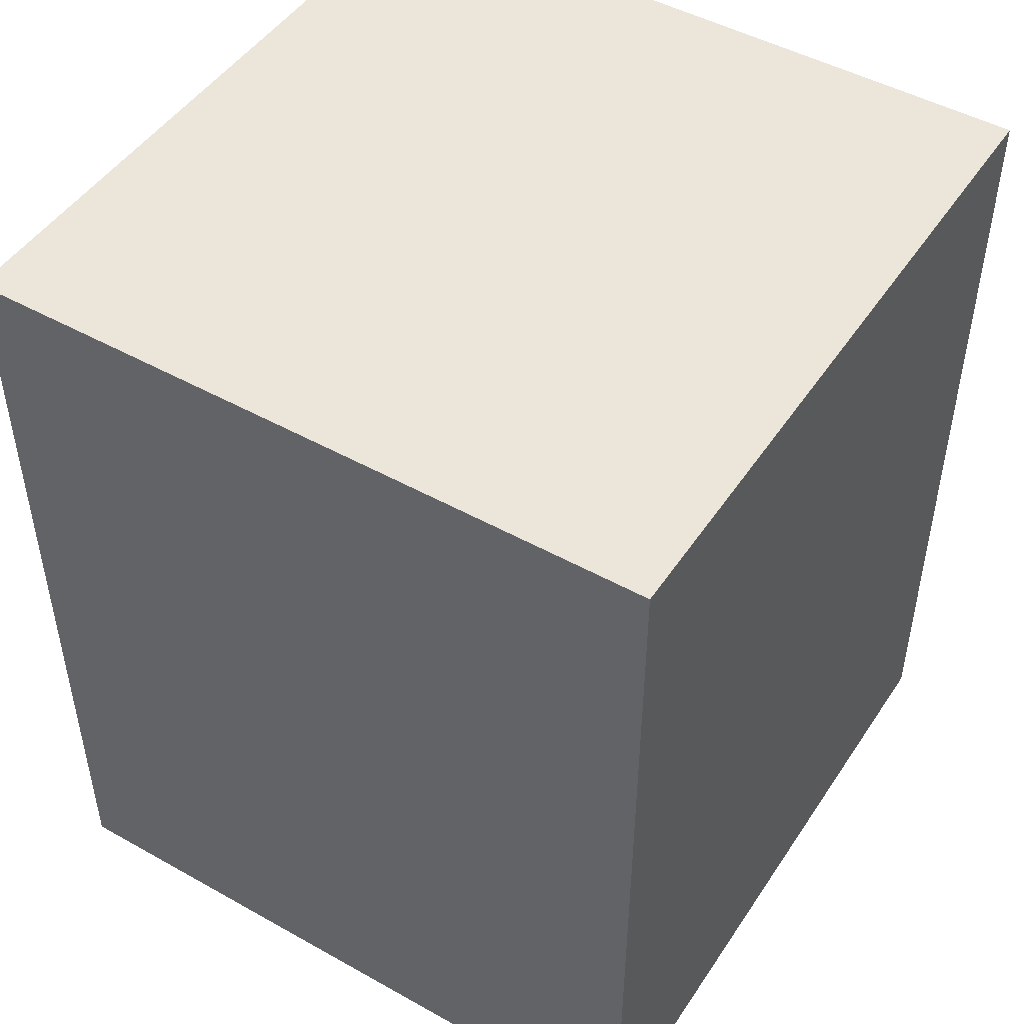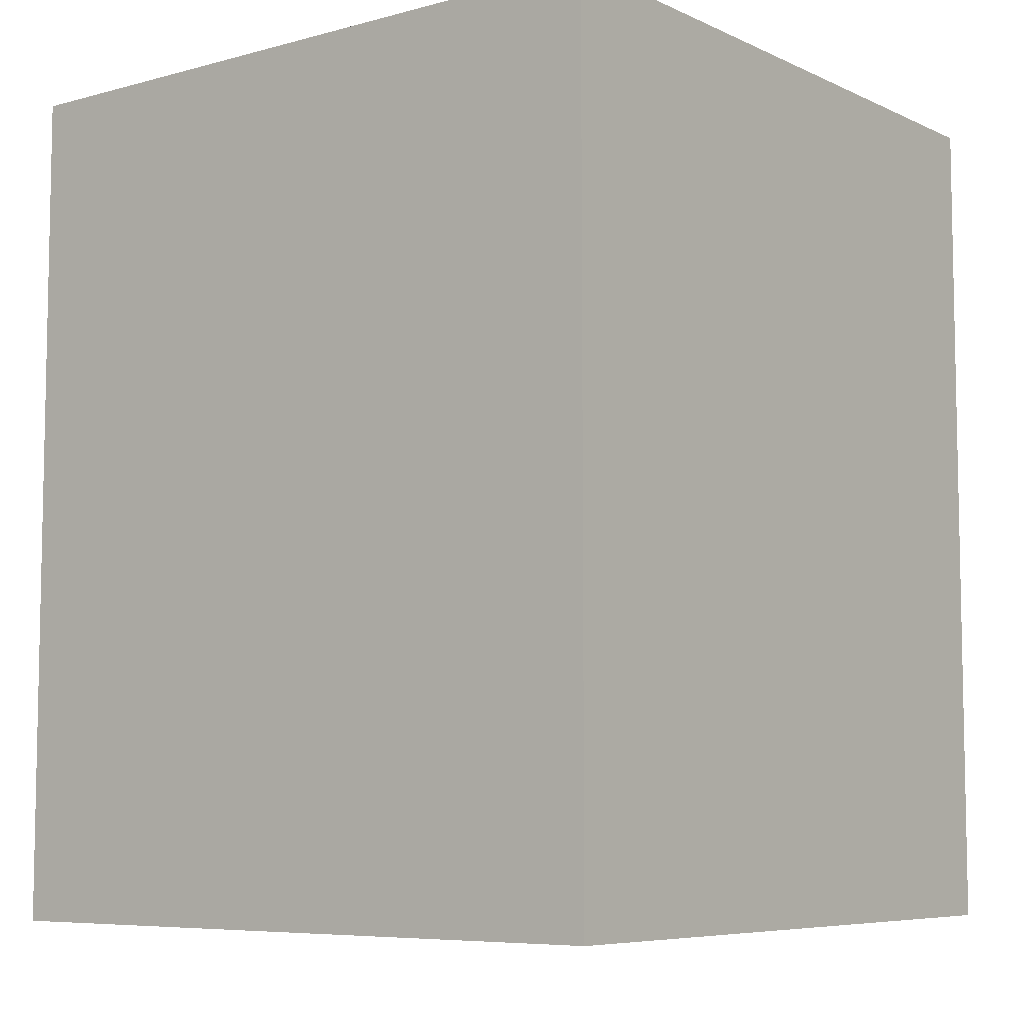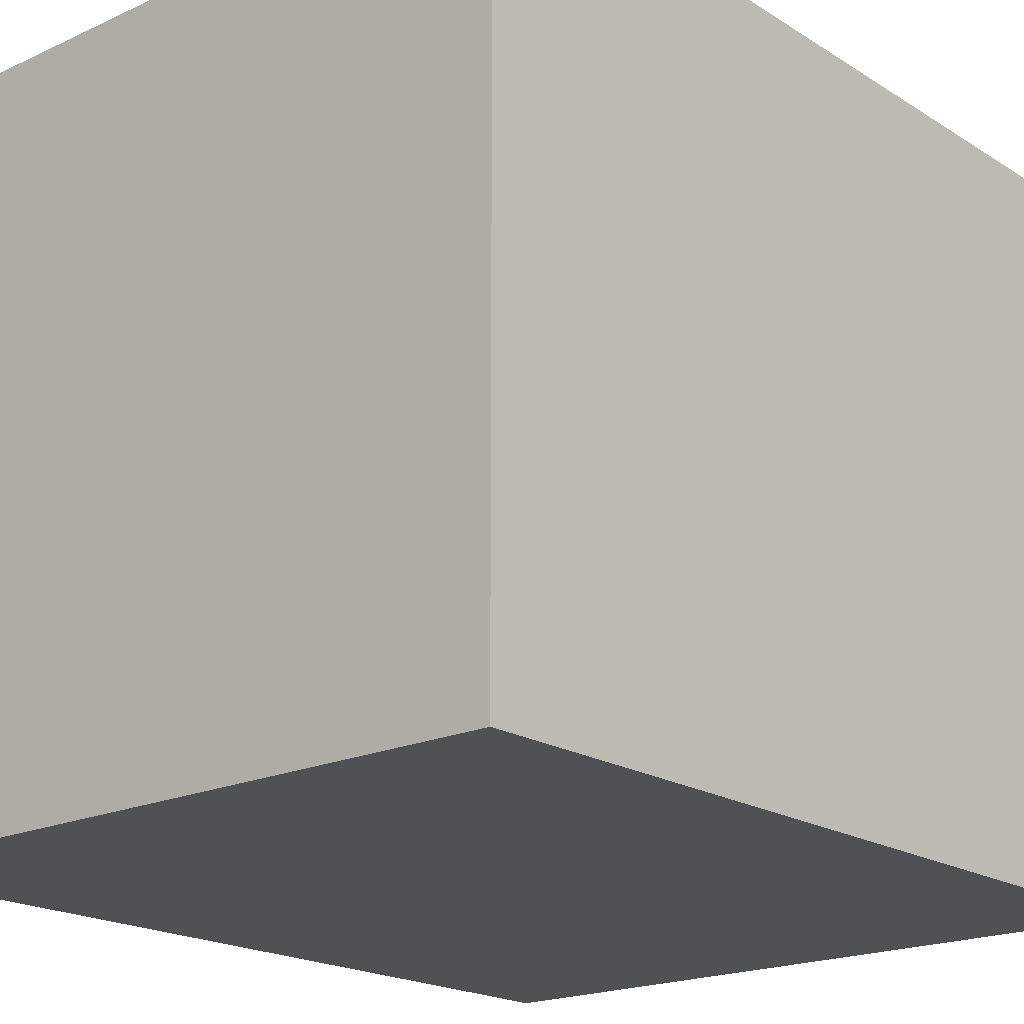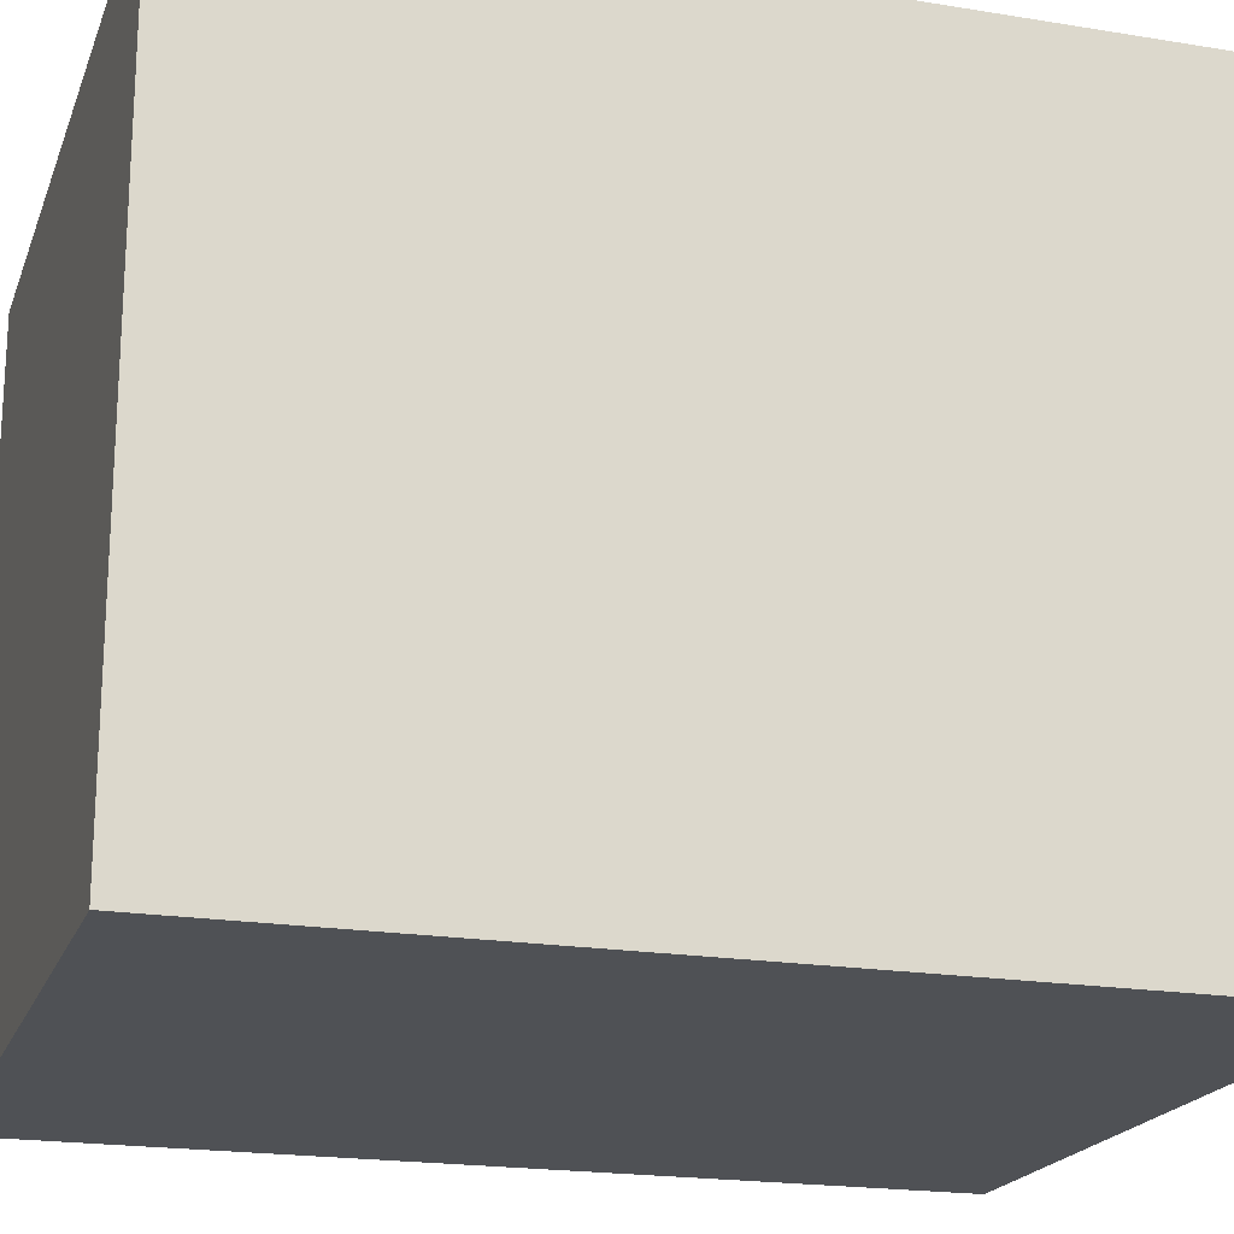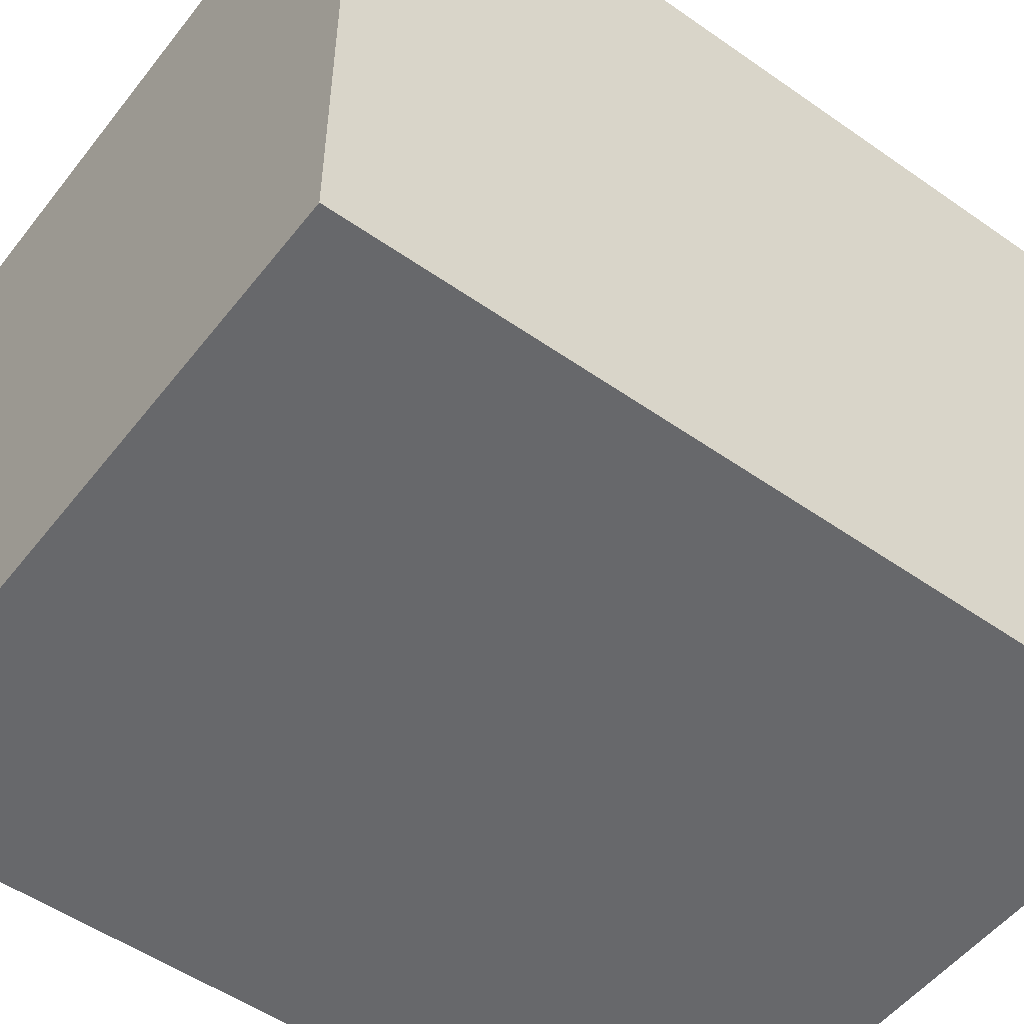
<metadata>
{"format":"obj","ext":"obj","renderer":"f3d","projection":"perspective","resolution":1024,"background":"white","views":[{"elev":47.9,"azim":-57.9,"up":"+Y"},{"elev":-7.0,"azim":-142.1,"up":"+Y"},{"elev":-19.5,"azim":40.7,"up":"+Z"},{"elev":-20.0,"azim":-106.9,"up":"+Z"},{"elev":-52.4,"azim":-127.0,"up":"+Z"}]}
</metadata>
<code>
o
v -1.1 -1.3 1.1
v -1.1 -1.3 -1.1
v -1.1 -1.2 1
v -1.1 -1.2 0.8
v -1.1 -1.2 -0.8
v -1.1 -1.2 -1
v -1.1 -1 1
v -1.1 -1 0.8
v -1.1 -1 -0.8
v -1.1 -1 -1
v -1.1 -0.9 1.1
v -1.1 -0.9 -1.1
v -1.1 -0.8 1.1
v -1.1 -0.8 1
v -1.1 -0.8 0.7
v -1.1 -0.8 0.6
v -1.1 -0.8 0
v -1.1 -0.8 -0.1
v -1.1 -0.8 -0.5
v -1.1 -0.8 -0.6
v -1.1 -0.8 -1
v -1.1 -0.8 -1.1
v -1.1 0.9 1.1
v -1.1 0.9 1
v -1.1 0.9 0.7
v -1.1 0.9 0.6
v -1.1 0.9 0
v -1.1 0.9 -0.1
v -1.1 0.9 -0.5
v -1.1 0.9 -0.6
v -1.1 0.9 -1
v -1.1 0.9 -1.1
v -1.1 1 1.1
v -1.1 1 -1.1
v -1.1 1.1 1
v -1.1 1.1 0.8
v -1.1 1.1 -0.8
v -1.1 1.1 -1
v -1.1 1.3 1
v -1.1 1.3 0.8
v -1.1 1.3 -0.8
v -1.1 1.3 -1
v -1.1 1.4 1.1
v -1.1 1.4 -1.1
v 1.1 -1.3 1.1
v 1.1 -1.3 -1.1
v 1.1 -1.2 1
v 1.1 -1.2 0.8
v 1.1 -1.2 -0.8
v 1.1 -1.2 -1
v 1.1 -1 1
v 1.1 -1 0.8
v 1.1 -1 -0.8
v 1.1 -1 -1
v 1.1 -0.9 1.1
v 1.1 -0.9 -1.1
v 1.1 -0.8 1.1
v 1.1 -0.8 1
v 1.1 -0.8 0.7
v 1.1 -0.8 0.6
v 1.1 -0.8 0.1
v 1.1 -0.8 0
v 1.1 -0.8 -0.3
v 1.1 -0.8 -0.4
v 1.1 -0.8 -0.7
v 1.1 -0.8 -0.8
v 1.1 -0.8 -1
v 1.1 -0.8 -1.1
v 1.1 -0.6 -0.6
v 1.1 -0.6 -0.7
v 1.1 -0.6 -0.8
v 1.1 -0.5 -0.7
v 1.1 -0.5 -0.8
v 1.1 -0.4 -0.5
v 1.1 -0.4 -0.6
v 1.1 -0.4 -0.7
v 1.1 -0.3 -0.5
v 1.1 -0.3 -0.6
v 1.1 -0.1 0.4
v 1.1 -0.1 0.3
v 1.1 -1.192e-07 0.5
v 1.1 -1.192e-07 0.4
v 1.1 0.2 0.5
v 1.1 0.2 0.4
v 1.1 0.3 0.4
v 1.1 0.3 0.3
v 1.1 0.5 -0.5
v 1.1 0.5 -0.6
v 1.1 0.6 -0.4
v 1.1 0.6 -0.5
v 1.1 0.7 -0.4
v 1.1 0.7 -0.6
v 1.1 0.9 1.1
v 1.1 0.9 1
v 1.1 0.9 0.7
v 1.1 0.9 0.6
v 1.1 0.9 0.1
v 1.1 0.9 0
v 1.1 0.9 -0.3
v 1.1 0.9 -0.4
v 1.1 0.9 -0.7
v 1.1 0.9 -0.8
v 1.1 0.9 -1
v 1.1 0.9 -1.1
v 1.1 1 1.1
v 1.1 1 -1.1
v 1.1 1.1 1
v 1.1 1.1 0.8
v 1.1 1.1 -0.8
v 1.1 1.1 -1
v 1.1 1.3 1
v 1.1 1.3 0.8
v 1.1 1.3 -0.8
v 1.1 1.3 -1
v 1.1 1.4 1.1
v 1.1 1.4 -1.1
v -1.1 -1.3 1.1
v -1.1 -0.9 1.1
v -1.1 -0.8 1.1
v -1.1 0.9 1.1
v -1.1 1 1.1
v -1.1 1.4 1.1
v -1 -1.2 1.1
v -1 -1 1.1
v -1 -0.8 1.1
v -1 0.9 1.1
v -1 1.1 1.1
v -1 1.3 1.1
v -0.8 -1.2 1.1
v -0.8 -1 1.1
v -0.8 -0.8 1.1
v -0.8 0.9 1.1
v -0.8 1.1 1.1
v -0.8 1.3 1.1
v -0.7 -0.8 1.1
v -0.7 0.9 1.1
v -0.3 -0.8 1.1
v -0.3 0.9 1.1
v -0.2 -0.8 1.1
v -0.2 0.9 1.1
v -0.1 -0.2 1.1
v -0.1 -1.192e-07 1.1
v 0 -0.3 1.1
v 0 -0.2 1.1
v 0 -1.192e-07 1.1
v 0 0.1 1.1
v 0.1 -0.3 1.1
v 0.1 -0.2 1.1
v 0.1 -1.192e-07 1.1
v 0.1 0.1 1.1
v 0.2 -0.2 1.1
v 0.2 -1.192e-07 1.1
v 0.4 -0.8 1.1
v 0.4 0.9 1.1
v 0.5 -0.8 1.1
v 0.5 0.9 1.1
v 0.7 0.7 1.1
v 0.7 0.8 1.1
v 0.8 -1.2 1.1
v 0.8 -1 1.1
v 0.8 0.5 1.1
v 0.8 0.7 1.1
v 0.8 0.8 1.1
v 0.8 1.1 1.1
v 0.8 1.3 1.1
v 0.9 0.5 1.1
v 0.9 0.7 1.1
v 1 -1.2 1.1
v 1 -1 1.1
v 1 -0.8 1.1
v 1 0.9 1.1
v 1 1.1 1.1
v 1 1.3 1.1
v 1.1 -1.3 1.1
v 1.1 -0.9 1.1
v 1.1 -0.8 1.1
v 1.1 0.9 1.1
v 1.1 1 1.1
v 1.1 1.4 1.1
v -1.1 -1.3 -1.1
v -1.1 -0.9 -1.1
v -1.1 -0.8 -1.1
v -1.1 0.9 -1.1
v -1.1 1 -1.1
v -1.1 1.4 -1.1
v -1 -1.2 -1.1
v -1 -1 -1.1
v -1 -0.8 -1.1
v -1 0.9 -1.1
v -1 1.1 -1.1
v -1 1.3 -1.1
v -0.8 -1.2 -1.1
v -0.8 -1 -1.1
v -0.8 -0.8 -1.1
v -0.8 0.9 -1.1
v -0.8 1.1 -1.1
v -0.8 1.3 -1.1
v -0.7 -0.8 -1.1
v -0.7 0.9 -1.1
v -0.6 0.4 -1.1
v -0.6 0.6 -1.1
v -0.5 0.6 -1.1
v -0.5 0.7 -1.1
v -0.4 -0.8 -1.1
v -0.4 0.4 -1.1
v -0.4 0.7 -1.1
v -0.4 0.9 -1.1
v -0.3 -0.8 -1.1
v -0.3 0.9 -1.1
v 0.1 -0.8 -1.1
v 0.1 0.9 -1.1
v 0.2 -0.8 -1.1
v 0.2 0.9 -1.1
v 0.3 -0.3 -1.1
v 0.3 -0.1 -1.1
v 0.4 -0.4 -1.1
v 0.4 -0.3 -1.1
v 0.4 -0.2 -1.1
v 0.4 -0.1 -1.1
v 0.5 -0.8 -1.1
v 0.5 -0.5 -1.1
v 0.5 -0.4 -1.1
v 0.5 -0.2 -1.1
v 0.5 0.9 -1.1
v 0.6 -0.8 -1.1
v 0.6 -0.5 -1.1
v 0.6 -0.4 -1.1
v 0.6 0.9 -1.1
v 0.8 -1.2 -1.1
v 0.8 -1 -1.1
v 0.8 1.1 -1.1
v 0.8 1.3 -1.1
v 1 -1.2 -1.1
v 1 -1 -1.1
v 1 -0.8 -1.1
v 1 0.9 -1.1
v 1 1.1 -1.1
v 1 1.3 -1.1
v 1.1 -1.3 -1.1
v 1.1 -0.9 -1.1
v 1.1 -0.8 -1.1
v 1.1 0.9 -1.1
v 1.1 1 -1.1
v 1.1 1.4 -1.1
v -1.1 -1.3 1.1
v 1.1 -1.3 1.1
v -0.9 -1.3 0.9
v 0.9 -1.3 0.9
v -0.9 -1.3 0.7
v 0.9 -1.3 0.7
v -0.9 -1.3 0.6
v 0.9 -1.3 0.6
v -0.9 -1.3 0.2
v 0.9 -1.3 0.2
v -0.9 -1.3 0.1
v 0.9 -1.3 0.1
v -0.9 -1.3 -0.4
v 0.9 -1.3 -0.4
v -0.9 -1.3 -0.5
v 0.9 -1.3 -0.5
v -0.9 -1.3 -0.9
v 0.9 -1.3 -0.9
v -1.1 -1.3 -1.1
v 1.1 -1.3 -1.1
v -1.1 1.4 1.1
v 1.1 1.4 1.1
v -0.9 1.4 0.9
v 0.9 1.4 0.9
v -0.9 1.4 0.5
v 0.9 1.4 0.5
v -0.9 1.4 0.4
v 0.9 1.4 0.4
v -0.9 1.4 0
v 0.9 1.4 0
v -0.9 1.4 -0.1
v 0.9 1.4 -0.1
v -0.9 1.4 -0.5
v 0.9 1.4 -0.5
v -0.9 1.4 -0.6
v 0.9 1.4 -0.6
v -0.9 1.4 -0.9
v 0.9 1.4 -0.9
v -1.1 1.4 -1.1
v 1.1 1.4 -1.1
f 3 2 1
f 4 2 3
f 5 2 4
f 6 2 5
f 7 3 1
f 7 4 3
f 8 5 4
f 8 4 7
f 9 6 5
f 9 5 8
f 10 2 6
f 10 6 9
f 11 9 8
f 11 8 7
f 11 10 9
f 11 7 1
f 12 2 10
f 12 10 11
f 13 12 11
f 14 12 13
f 15 12 14
f 16 12 15
f 17 12 16
f 18 12 17
f 19 12 18
f 20 12 19
f 21 12 20
f 22 12 21
f 23 14 13
f 24 15 14
f 24 14 23
f 25 16 15
f 25 15 24
f 26 17 16
f 26 16 25
f 27 18 17
f 27 17 26
f 28 19 18
f 28 18 27
f 29 20 19
f 29 19 28
f 30 21 20
f 30 20 29
f 31 22 21
f 31 21 30
f 32 22 31
f 33 24 23
f 33 25 24
f 33 32 31
f 33 31 30
f 33 30 29
f 33 29 28
f 33 28 27
f 33 27 26
f 33 26 25
f 34 32 33
f 35 34 33
f 36 34 35
f 37 34 36
f 38 34 37
f 39 35 33
f 39 36 35
f 40 37 36
f 40 36 39
f 41 38 37
f 41 37 40
f 42 34 38
f 42 38 41
f 43 41 40
f 43 40 39
f 43 42 41
f 43 39 33
f 44 34 42
f 44 42 43
f 45 46 47
f 47 46 48
f 48 46 49
f 49 46 50
f 45 47 51
f 47 48 51
f 48 49 52
f 51 48 52
f 49 50 53
f 52 49 53
f 50 46 54
f 53 50 54
f 52 53 55
f 51 52 55
f 53 54 55
f 45 51 55
f 54 46 56
f 55 54 56
f 55 56 57
f 57 56 58
f 58 56 59
f 59 56 60
f 60 56 61
f 61 56 62
f 62 56 63
f 63 56 64
f 64 56 65
f 65 56 66
f 66 56 67
f 67 56 68
f 64 65 69
f 65 66 70
f 69 65 70
f 66 67 71
f 70 66 71
f 69 70 72
f 70 71 72
f 71 67 73
f 72 71 73
f 64 69 74
f 69 72 75
f 74 69 75
f 72 73 76
f 75 72 76
f 64 74 77
f 74 75 77
f 75 76 78
f 77 75 78
f 60 61 79
f 79 61 80
f 60 79 81
f 79 80 82
f 81 79 82
f 60 81 83
f 81 82 83
f 82 80 84
f 83 82 84
f 83 84 85
f 84 80 85
f 80 61 86
f 85 80 86
f 64 77 87
f 77 78 87
f 78 76 88
f 87 78 88
f 64 87 89
f 63 64 89
f 87 88 90
f 89 87 90
f 63 89 91
f 89 90 91
f 88 76 92
f 91 90 92
f 90 88 92
f 57 58 93
f 58 59 94
f 93 58 94
f 59 60 95
f 94 59 95
f 60 83 96
f 95 60 96
f 85 86 96
f 83 85 96
f 61 62 97
f 96 86 97
f 86 61 97
f 62 63 98
f 97 62 98
f 63 91 99
f 98 63 99
f 91 92 100
f 99 91 100
f 92 76 101
f 100 92 101
f 76 73 101
f 73 67 102
f 101 73 102
f 67 68 103
f 102 67 103
f 103 68 104
f 99 100 105
f 93 94 105
f 103 104 105
f 102 103 105
f 101 102 105
f 98 99 105
f 100 101 105
f 97 98 105
f 94 95 105
f 96 97 105
f 95 96 105
f 105 104 106
f 105 106 107
f 107 106 108
f 108 106 109
f 109 106 110
f 105 107 111
f 107 108 111
f 108 109 112
f 111 108 112
f 109 110 113
f 112 109 113
f 110 106 114
f 113 110 114
f 112 113 115
f 111 112 115
f 113 114 115
f 105 111 115
f 114 106 116
f 115 114 116
f 123 118 117
f 124 118 123
f 125 119 118
f 125 120 119
f 126 121 120
f 126 120 125
f 127 122 121
f 128 122 127
f 129 124 123
f 129 123 117
f 130 118 124
f 130 124 129
f 131 125 118
f 131 126 125
f 132 121 126
f 132 126 131
f 133 128 127
f 133 127 121
f 134 122 128
f 134 128 133
f 135 131 118
f 135 132 131
f 136 121 132
f 136 132 135
f 137 135 118
f 137 136 135
f 138 121 136
f 138 136 137
f 139 137 118
f 139 138 137
f 140 121 138
f 140 138 139
f 141 140 139
f 142 140 141
f 143 141 139
f 144 142 141
f 144 141 143
f 145 140 142
f 145 142 144
f 146 140 145
f 147 144 143
f 147 143 139
f 147 146 145
f 147 145 144
f 148 146 147
f 149 146 148
f 150 140 146
f 150 146 149
f 151 149 148
f 151 148 147
f 152 150 149
f 152 149 151
f 153 139 118
f 153 147 139
f 153 152 151
f 153 151 147
f 154 150 152
f 154 152 153
f 154 121 140
f 154 140 150
f 155 153 118
f 155 154 153
f 156 121 154
f 156 154 155
f 157 156 155
f 158 156 157
f 159 129 117
f 159 130 129
f 160 118 130
f 160 130 159
f 161 157 155
f 162 158 157
f 162 157 161
f 163 156 158
f 163 158 162
f 164 133 121
f 164 134 133
f 165 122 134
f 165 134 164
f 166 162 161
f 166 161 155
f 167 163 162
f 167 162 166
f 168 159 117
f 168 160 159
f 169 118 160
f 169 160 168
f 170 155 118
f 170 166 155
f 170 167 166
f 171 156 163
f 171 167 170
f 171 163 167
f 171 121 156
f 172 164 121
f 172 165 164
f 173 122 165
f 173 165 172
f 174 168 117
f 174 169 168
f 175 170 118
f 175 169 174
f 175 118 169
f 176 171 170
f 176 170 175
f 177 121 171
f 177 171 176
f 178 172 121
f 178 121 177
f 178 173 172
f 179 122 173
f 179 173 178
f 180 181 186
f 186 181 187
f 181 182 188
f 182 183 188
f 183 184 189
f 188 183 189
f 184 185 190
f 190 185 191
f 186 187 192
f 180 186 192
f 187 181 193
f 192 187 193
f 181 188 194
f 188 189 194
f 189 184 195
f 194 189 195
f 190 191 196
f 184 190 196
f 191 185 197
f 196 191 197
f 181 194 198
f 194 195 198
f 195 184 199
f 198 195 199
f 198 199 200
f 200 199 201
f 200 201 202
f 201 199 202
f 202 199 203
f 181 198 204
f 198 200 204
f 202 203 205
f 204 200 205
f 200 202 205
f 203 199 206
f 205 203 206
f 199 184 207
f 206 199 207
f 204 205 208
f 205 206 208
f 206 207 208
f 181 204 208
f 207 184 209
f 208 207 209
f 181 208 210
f 208 209 210
f 209 184 211
f 210 209 211
f 181 210 212
f 210 211 212
f 211 184 213
f 212 211 213
f 212 213 214
f 214 213 215
f 212 214 216
f 214 215 217
f 216 214 217
f 217 215 218
f 215 213 219
f 218 215 219
f 181 212 220
f 212 216 220
f 220 216 221
f 217 218 222
f 221 216 222
f 216 217 222
f 218 219 223
f 222 218 223
f 219 213 224
f 223 219 224
f 213 184 224
f 181 220 225
f 220 221 225
f 221 222 226
f 225 221 226
f 222 223 227
f 226 222 227
f 223 224 227
f 224 184 228
f 227 224 228
f 180 192 229
f 192 193 229
f 193 181 230
f 229 193 230
f 184 196 231
f 196 197 231
f 197 185 232
f 231 197 232
f 180 229 233
f 229 230 233
f 230 181 234
f 233 230 234
f 225 226 235
f 227 228 235
f 226 227 235
f 181 225 235
f 228 184 236
f 235 228 236
f 184 231 237
f 231 232 237
f 232 185 238
f 237 232 238
f 180 233 239
f 233 234 239
f 181 235 240
f 239 234 240
f 234 181 240
f 235 236 241
f 240 235 241
f 236 184 242
f 241 236 242
f 184 237 243
f 242 184 243
f 237 238 243
f 238 185 244
f 243 238 244
f 247 246 245
f 248 246 247
f 249 247 245
f 249 248 247
f 250 246 248
f 250 248 249
f 251 249 245
f 251 250 249
f 252 246 250
f 252 250 251
f 253 251 245
f 253 252 251
f 254 246 252
f 254 252 253
f 255 253 245
f 255 254 253
f 256 246 254
f 256 254 255
f 257 255 245
f 257 256 255
f 258 246 256
f 258 256 257
f 259 257 245
f 259 258 257
f 260 246 258
f 260 258 259
f 261 259 245
f 261 260 259
f 262 246 260
f 262 260 261
f 263 261 245
f 263 262 261
f 264 246 262
f 264 262 263
f 265 266 267
f 267 266 268
f 265 267 269
f 267 268 269
f 268 266 270
f 269 268 270
f 265 269 271
f 269 270 271
f 270 266 272
f 271 270 272
f 265 271 273
f 271 272 273
f 272 266 274
f 273 272 274
f 265 273 275
f 273 274 275
f 274 266 276
f 275 274 276
f 265 275 277
f 275 276 277
f 276 266 278
f 277 276 278
f 265 277 279
f 277 278 279
f 278 266 280
f 279 278 280
f 265 279 281
f 279 280 281
f 280 266 282
f 281 280 282
f 265 281 283
f 281 282 283
f 282 266 284
f 283 282 284

</code>
